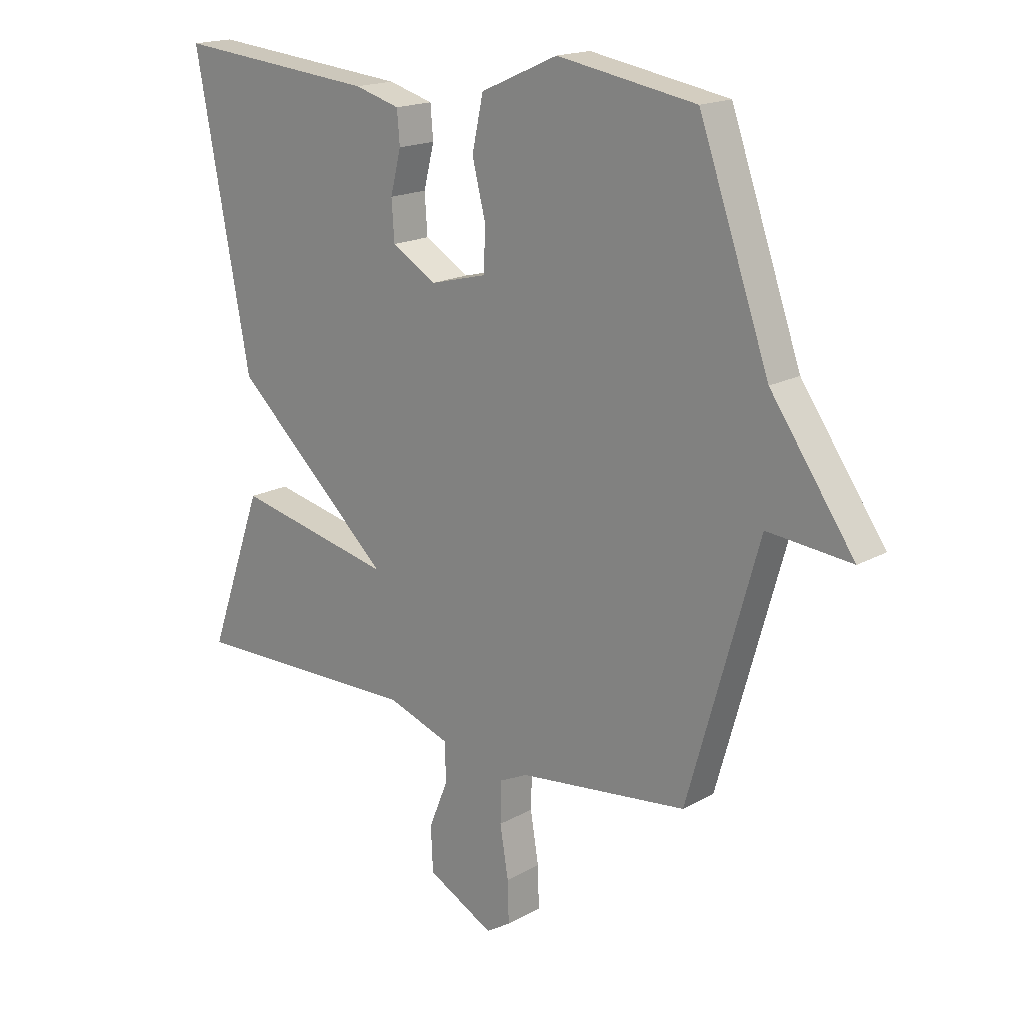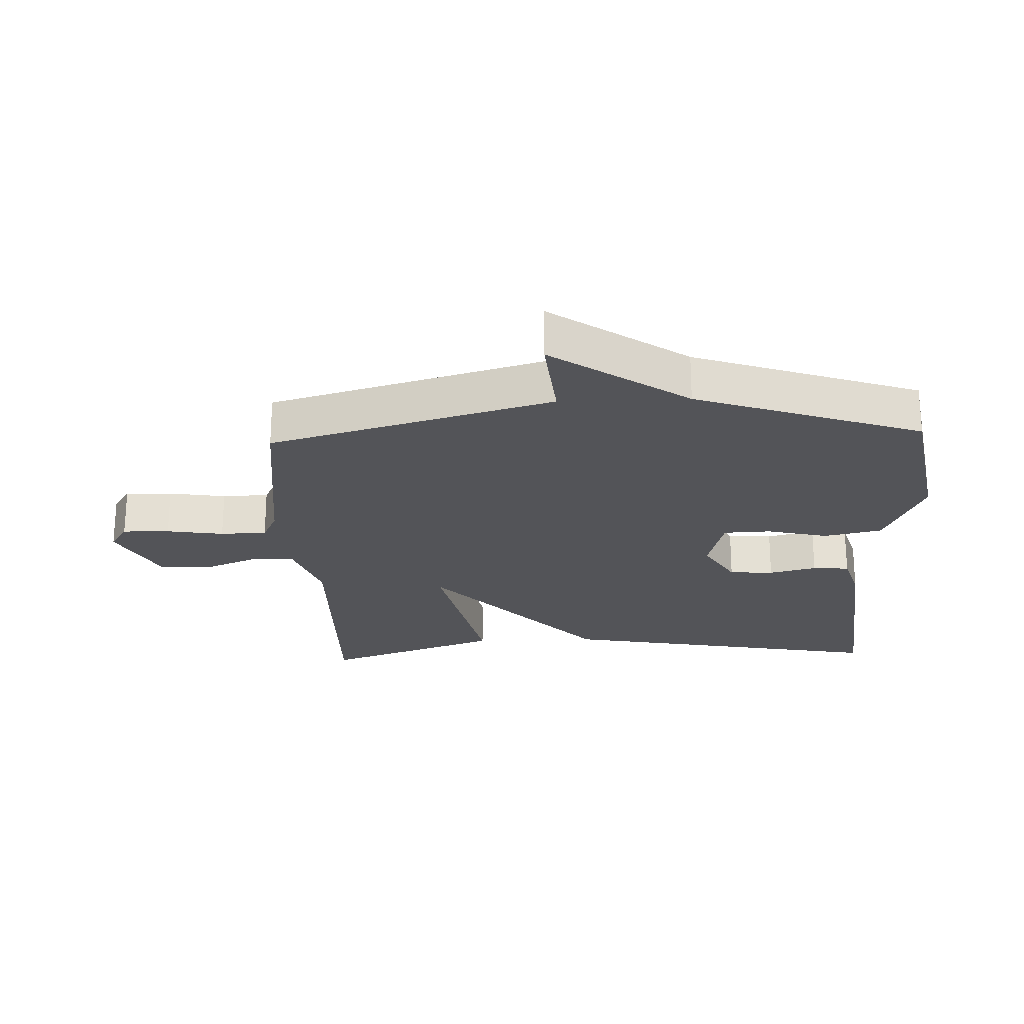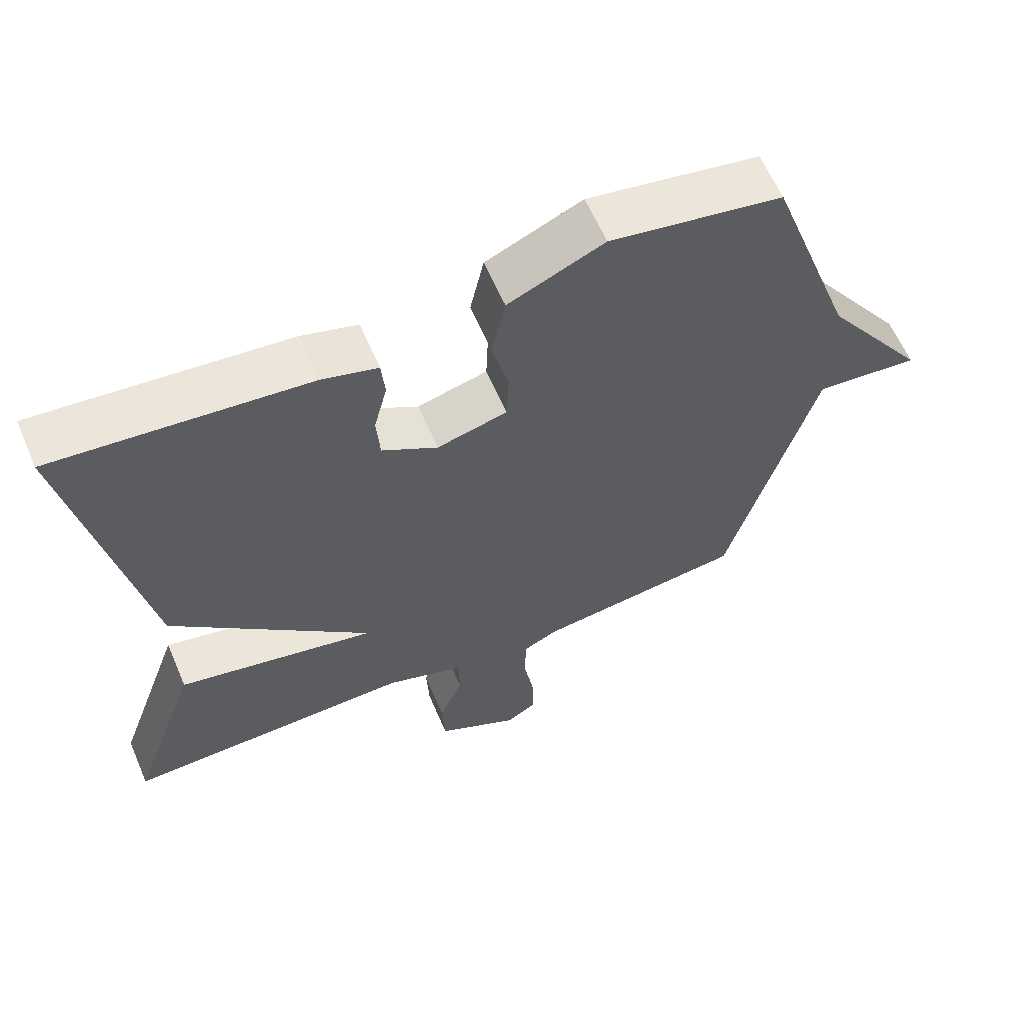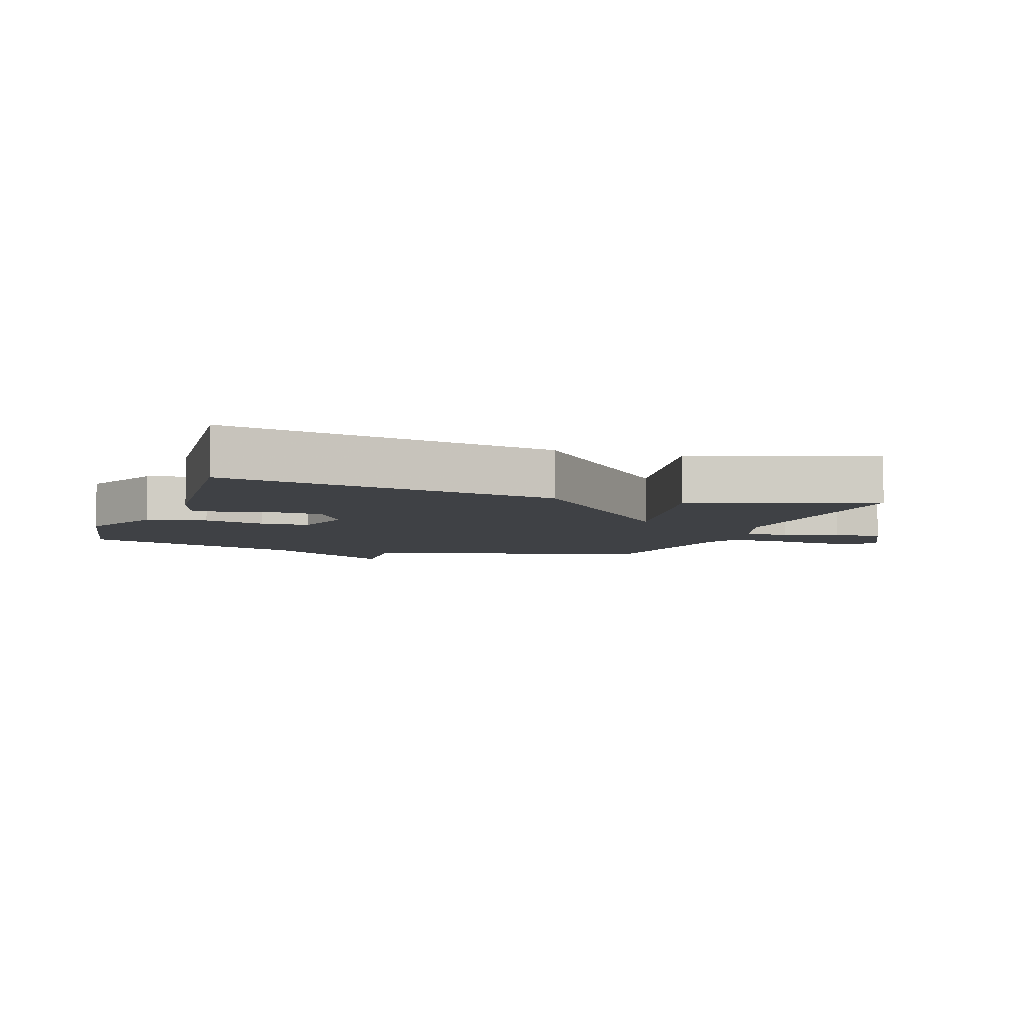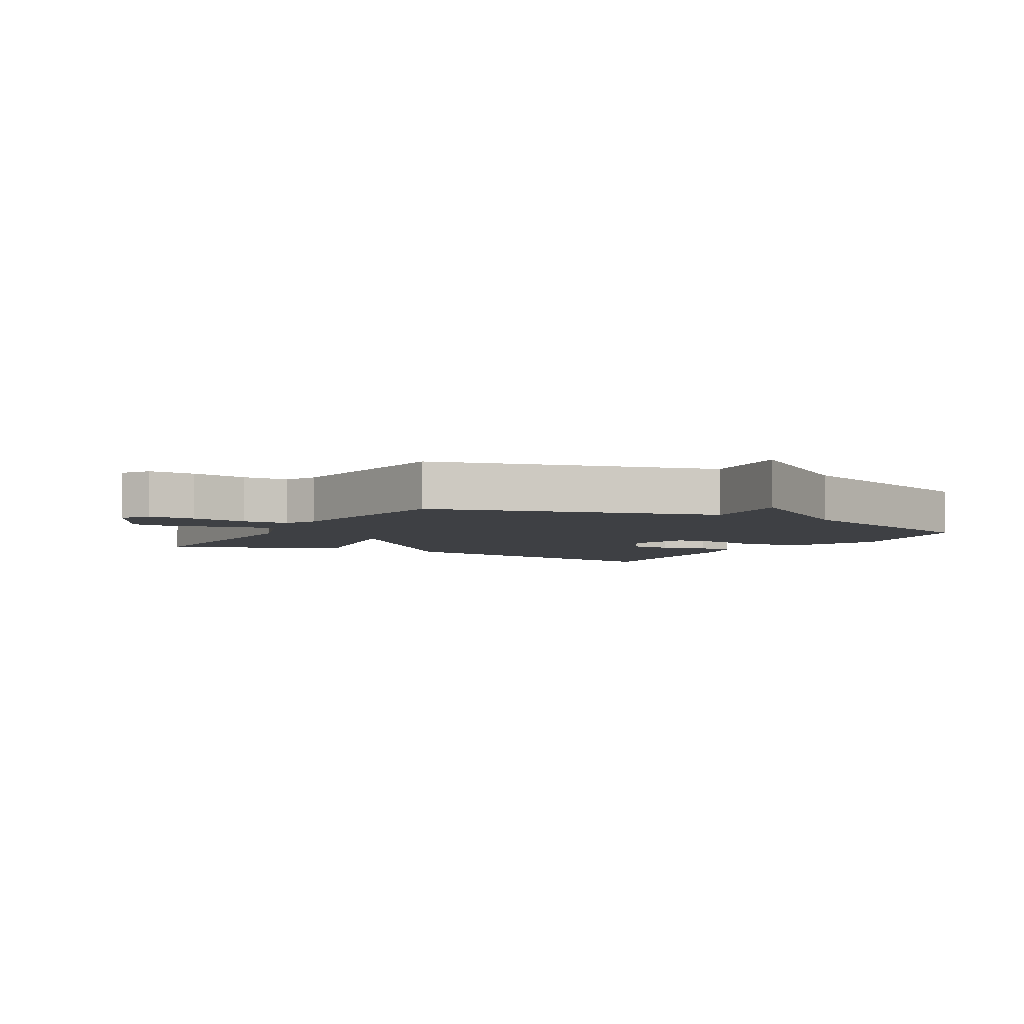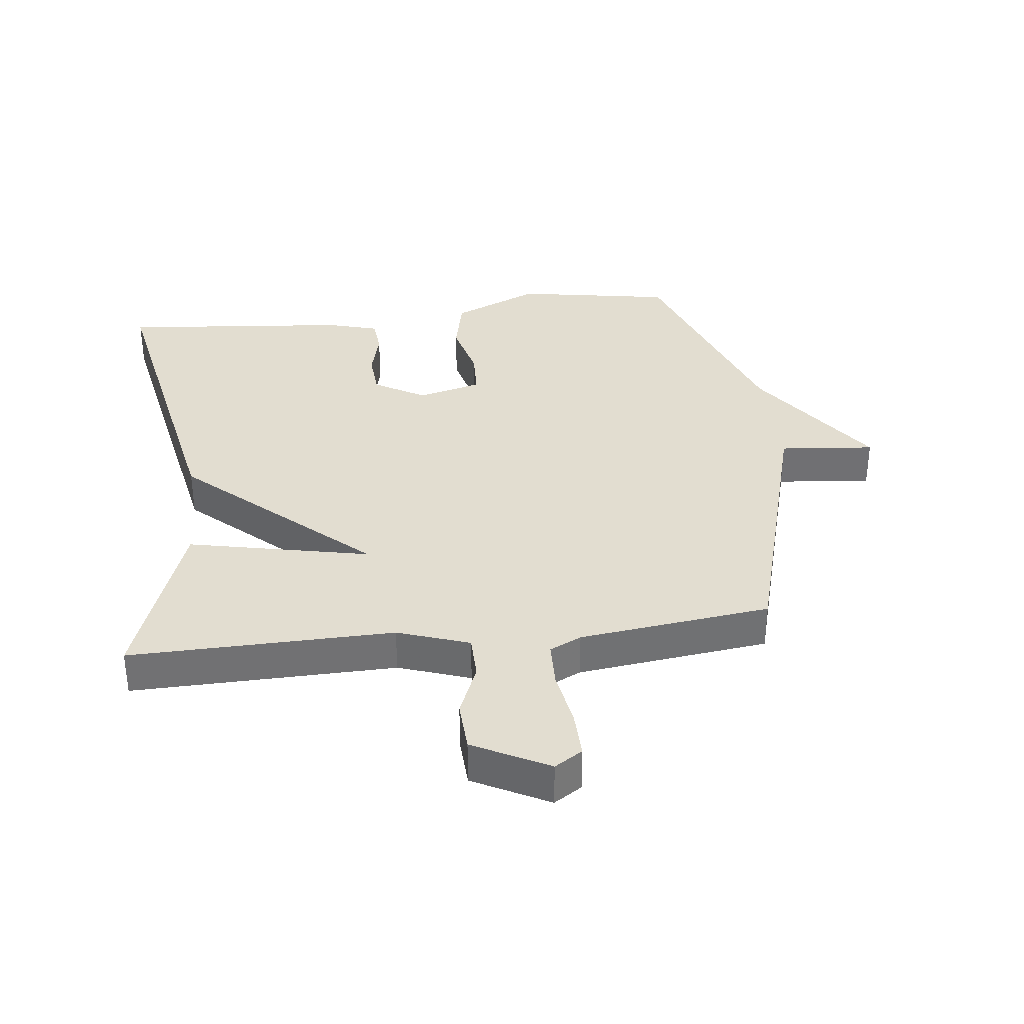
<metadata>
{"format":"obj","ext":"obj","renderer":"f3d","projection":"perspective","resolution":1024,"background":"white","views":[{"elev":17.6,"azim":-137.6,"up":"+Z"},{"elev":-23.5,"azim":-87.6,"up":"+Y"},{"elev":61.7,"azim":156.7,"up":"+Z"},{"elev":-5.7,"azim":71.0,"up":"+Y"},{"elev":-4.6,"azim":-119.7,"up":"+Y"},{"elev":35.1,"azim":173.3,"up":"+Y"}]}
</metadata>
<code>
v -0.5 0.07 0.5
v -0.252 0.07 0.543
v -0.114 0.07 0.482
v -0.094 0.07 0.39
v -0.118 0.07 0.294
v -0.115 0.07 0.219
v -0.014 0.07 0.193
v 0.066 0.07 0.24
v 0.071 0.07 0.31
v 0.052 0.07 0.385
v 0.057 0.07 0.443
v 0.138 0.07 0.466
v 0.5 0.07 0.5
v 0.401 0.07 -0.021
v 0.115 0.07 -0.282
v 0.401 0.07 -0.221
v 0.5 0.07 -0.5
v 0.084 0.07 -0.492
v -0.029 0.07 -0.531
v -0.03 0.07 -0.601
v 0.004 0.07 -0.684
v 0 0.07 -0.764
v -0.119 0.07 -0.826
v -0.163 0.07 -0.798
v -0.161 0.07 -0.724
v -0.146 0.07 -0.634
v -0.148 0.07 -0.561
v -0.198 0.07 -0.537
v -0.5 0.07 -0.5
v -0.626 0.07 -0.055
v -0.776 0.07 -0.069
v -0.626 0.07 0.145
v -0.5 0 0.5
v -0.252 0 0.543
v -0.114 0 0.482
v -0.094 0 0.39
v -0.118 0 0.294
v -0.115 0 0.219
v -0.014 0 0.193
v 0.066 0 0.24
v 0.071 0 0.31
v 0.052 0 0.385
v 0.057 0 0.443
v 0.138 0 0.466
v 0.5 0 0.5
v 0.401 0 -0.021
v 0.115 0 -0.282
v 0.401 0 -0.221
v 0.5 0 -0.5
v 0.084 0 -0.492
v -0.029 0 -0.531
v -0.03 0 -0.601
v 0.004 0 -0.684
v 0 0 -0.764
v -0.119 0 -0.826
v -0.163 0 -0.798
v -0.161 0 -0.724
v -0.146 0 -0.634
v -0.148 0 -0.561
v -0.198 0 -0.537
v -0.5 0 -0.5
v -0.626 0 -0.055
v -0.776 0 -0.069
v -0.626 0 0.145
f 30 31 32
f 1 2 3
f 32 1 3
f 30 32 3
f 29 30 3
f 28 29 3
f 27 28 3
f 26 27 3
f 24 25 26
f 23 24 26
f 22 23 26
f 21 22 26
f 20 21 26
f 19 20 26
f 15 16 17 18
f 15 18 19
f 12 13 14 15
f 9 10 11 12
f 8 9 12 15
f 15 19 26
f 8 15 26
f 7 8 26
f 3 4 5
f 26 3 5
f 26 5 6
f 6 7 26
f 64 63 62
f 35 34 33
f 35 33 64
f 35 64 62
f 35 62 61
f 35 61 60
f 35 60 59
f 35 59 58
f 58 57 56
f 58 56 55
f 58 55 54
f 58 54 53
f 58 53 52
f 58 52 51
f 50 49 48 47
f 51 50 47
f 47 46 45 44
f 44 43 42 41
f 47 44 41 40
f 58 51 47
f 58 47 40
f 58 40 39
f 37 36 35
f 37 35 58
f 38 37 58
f 58 39 38
f 1 33 34 2
f 2 34 35 3
f 3 35 36 4
f 4 36 37 5
f 5 37 38 6
f 6 38 39 7
f 7 39 40 8
f 8 40 41 9
f 9 41 42 10
f 10 42 43 11
f 11 43 44 12
f 12 44 45 13
f 13 45 46 14
f 14 46 47 15
f 15 47 48 16
f 16 48 49 17
f 17 49 50 18
f 18 50 51 19
f 19 51 52 20
f 20 52 53 21
f 21 53 54 22
f 22 54 55 23
f 23 55 56 24
f 24 56 57 25
f 25 57 58 26
f 26 58 59 27
f 27 59 60 28
f 28 60 61 29
f 29 61 62 30
f 30 62 63 31
f 31 63 64 32
f 32 64 33 1

</code>
